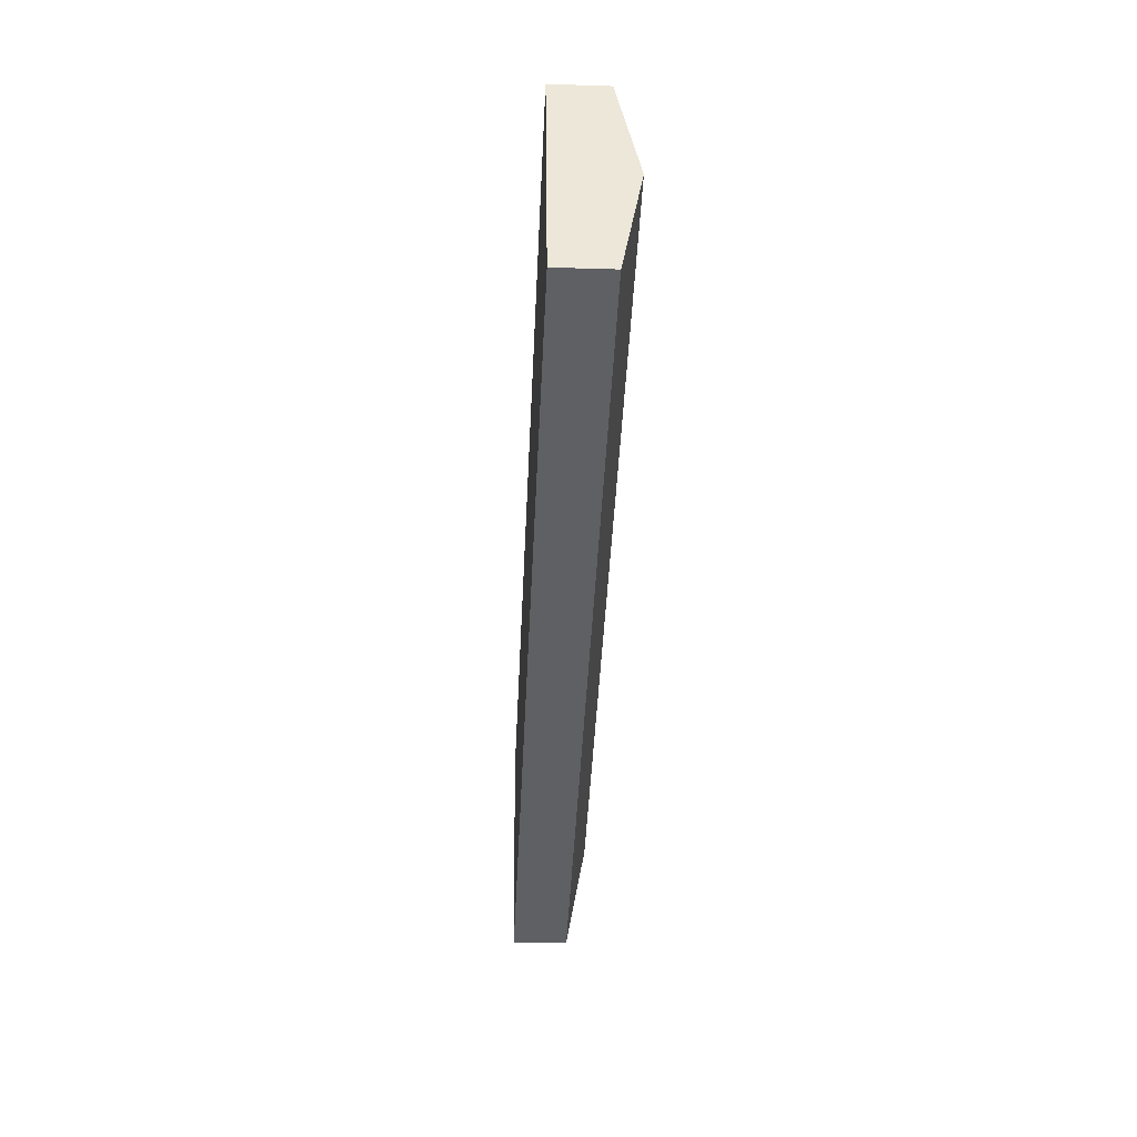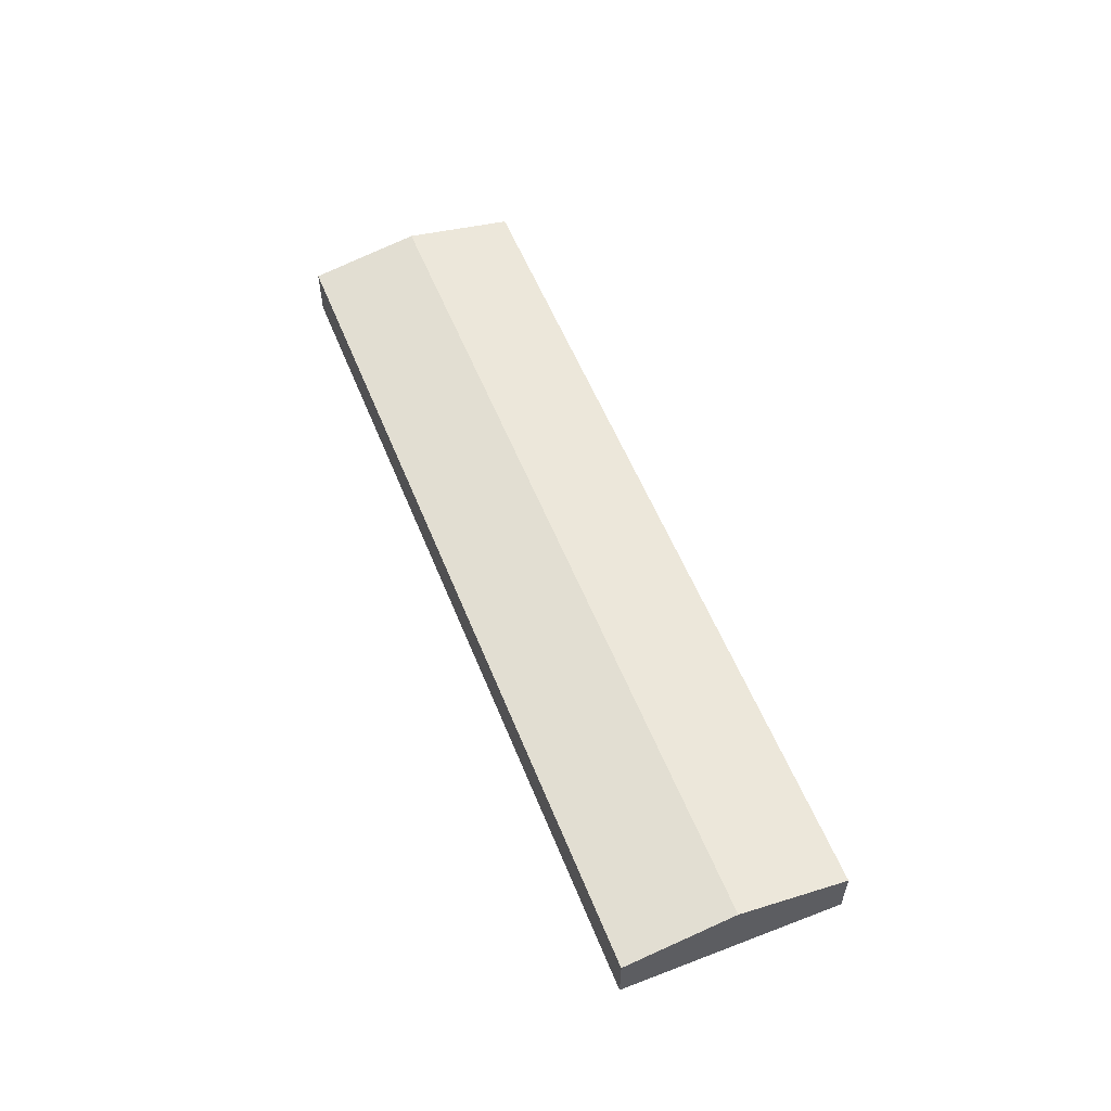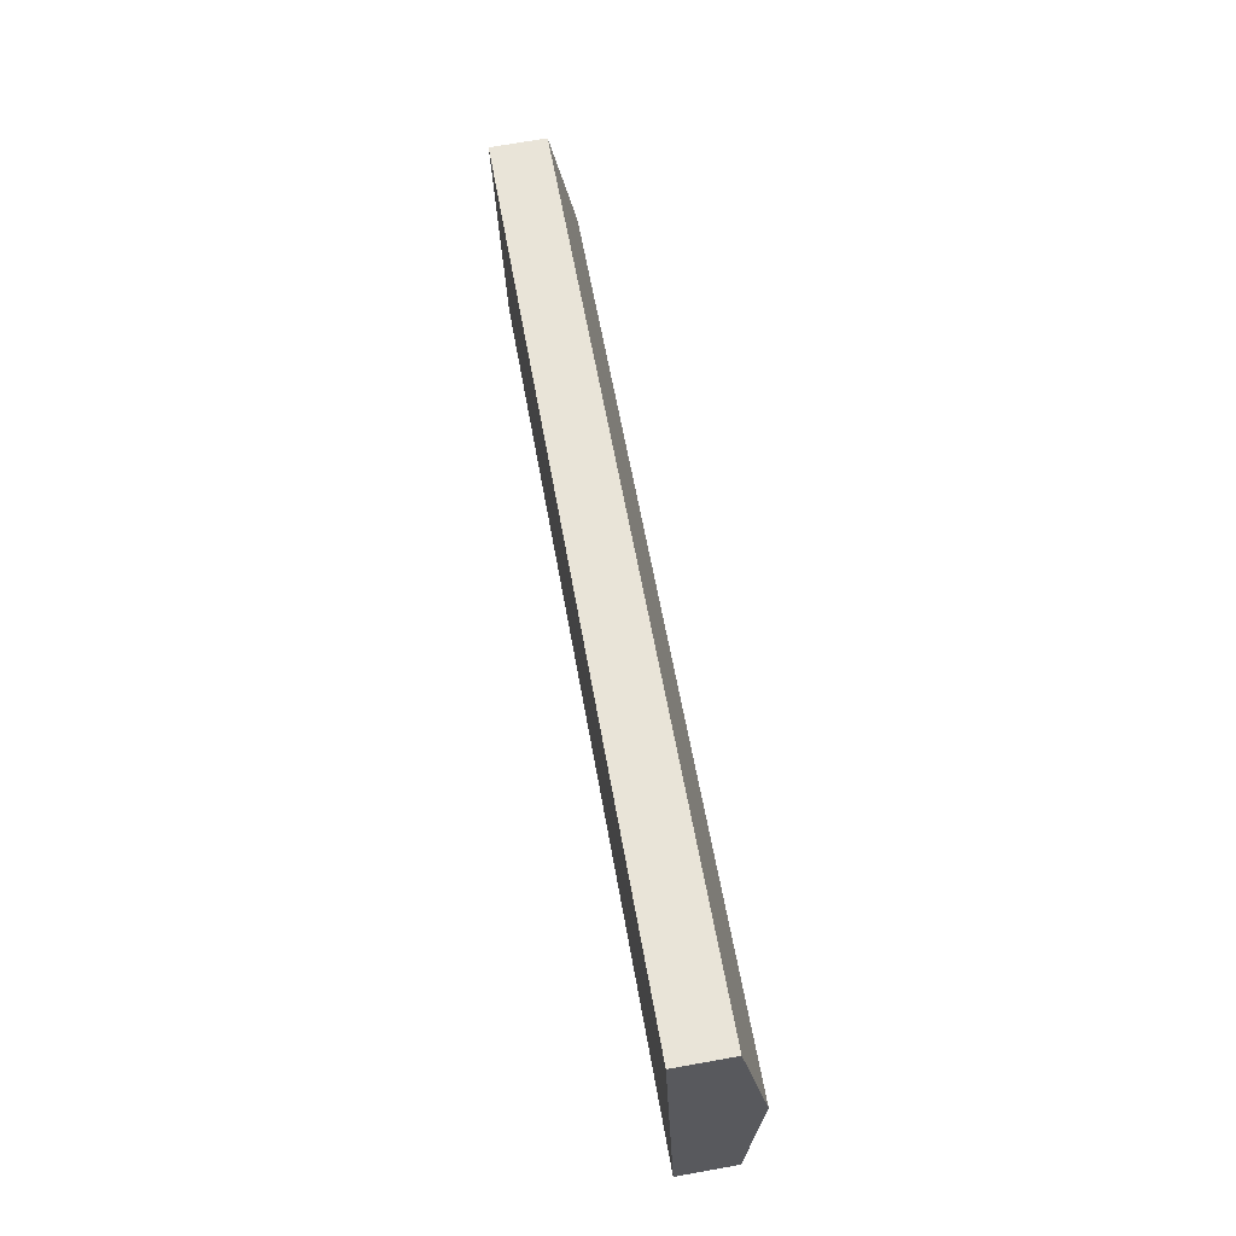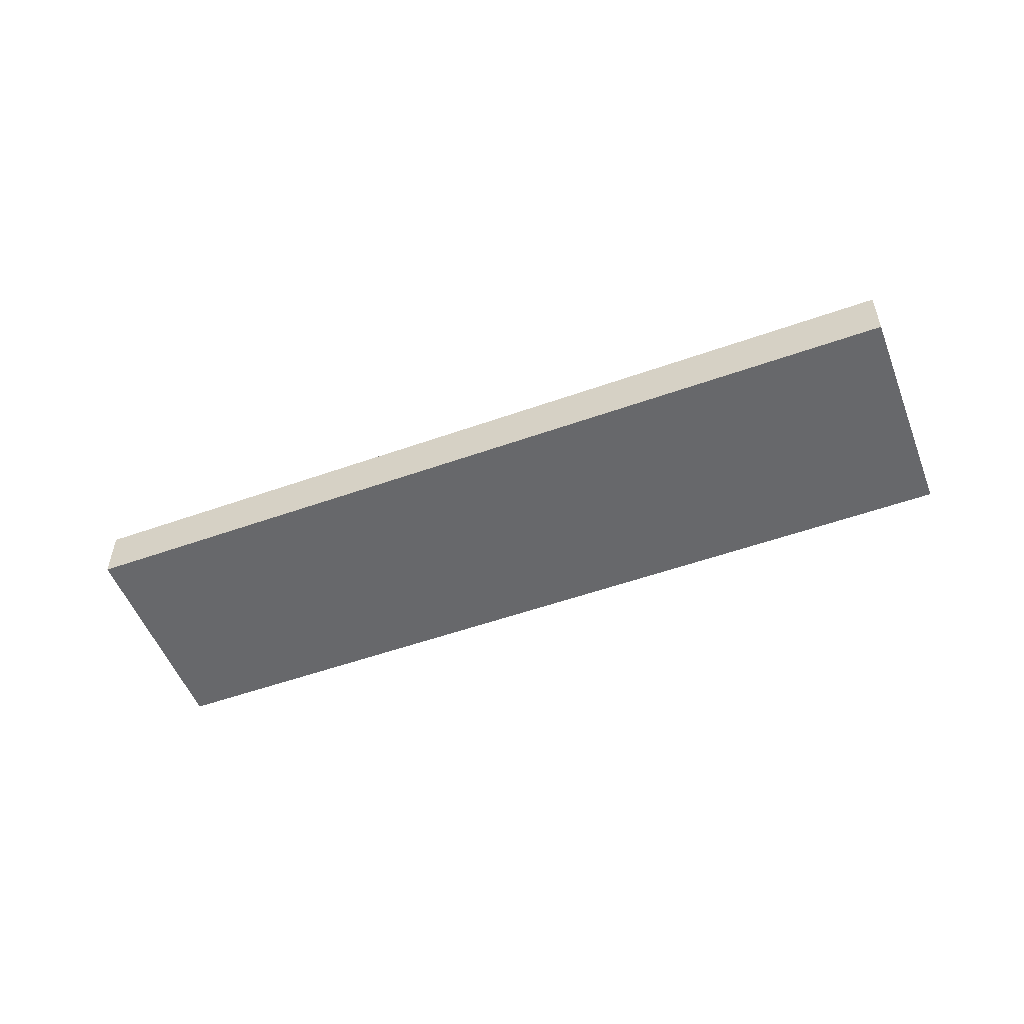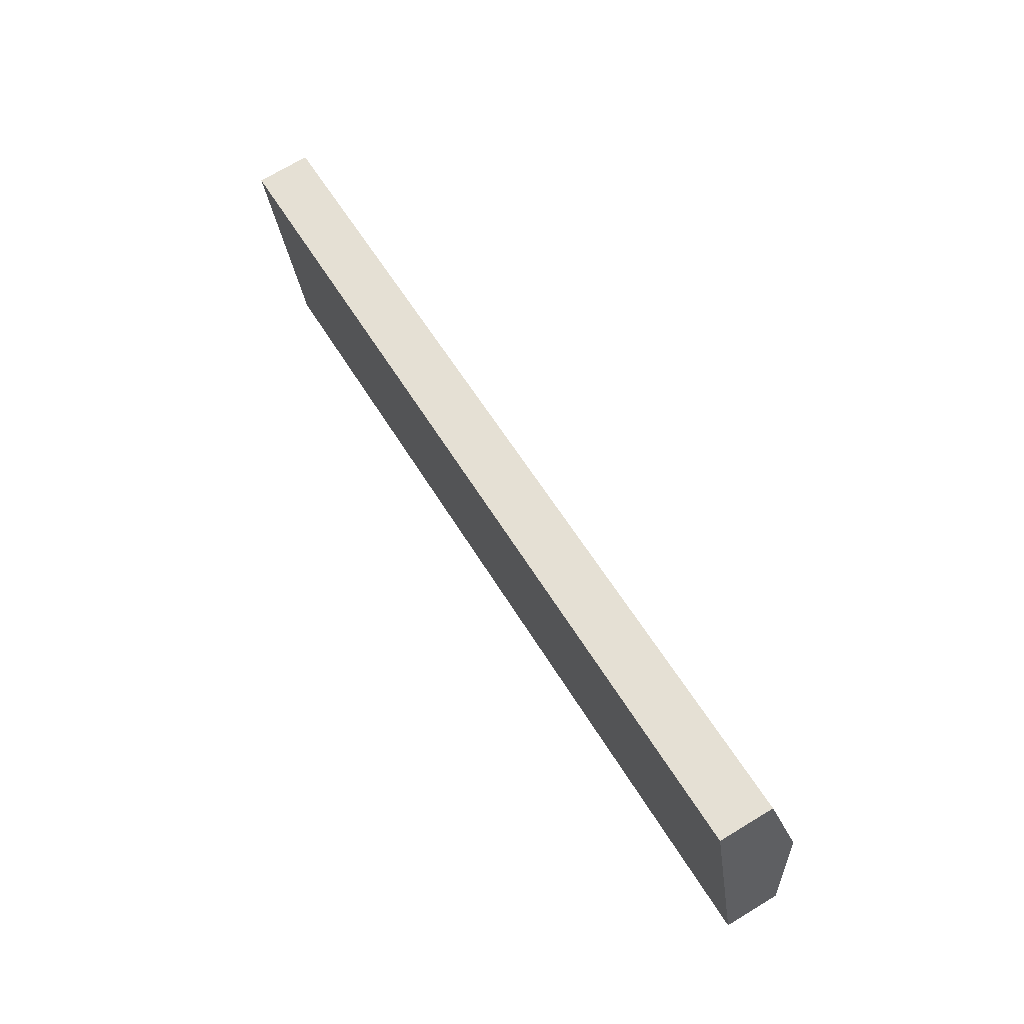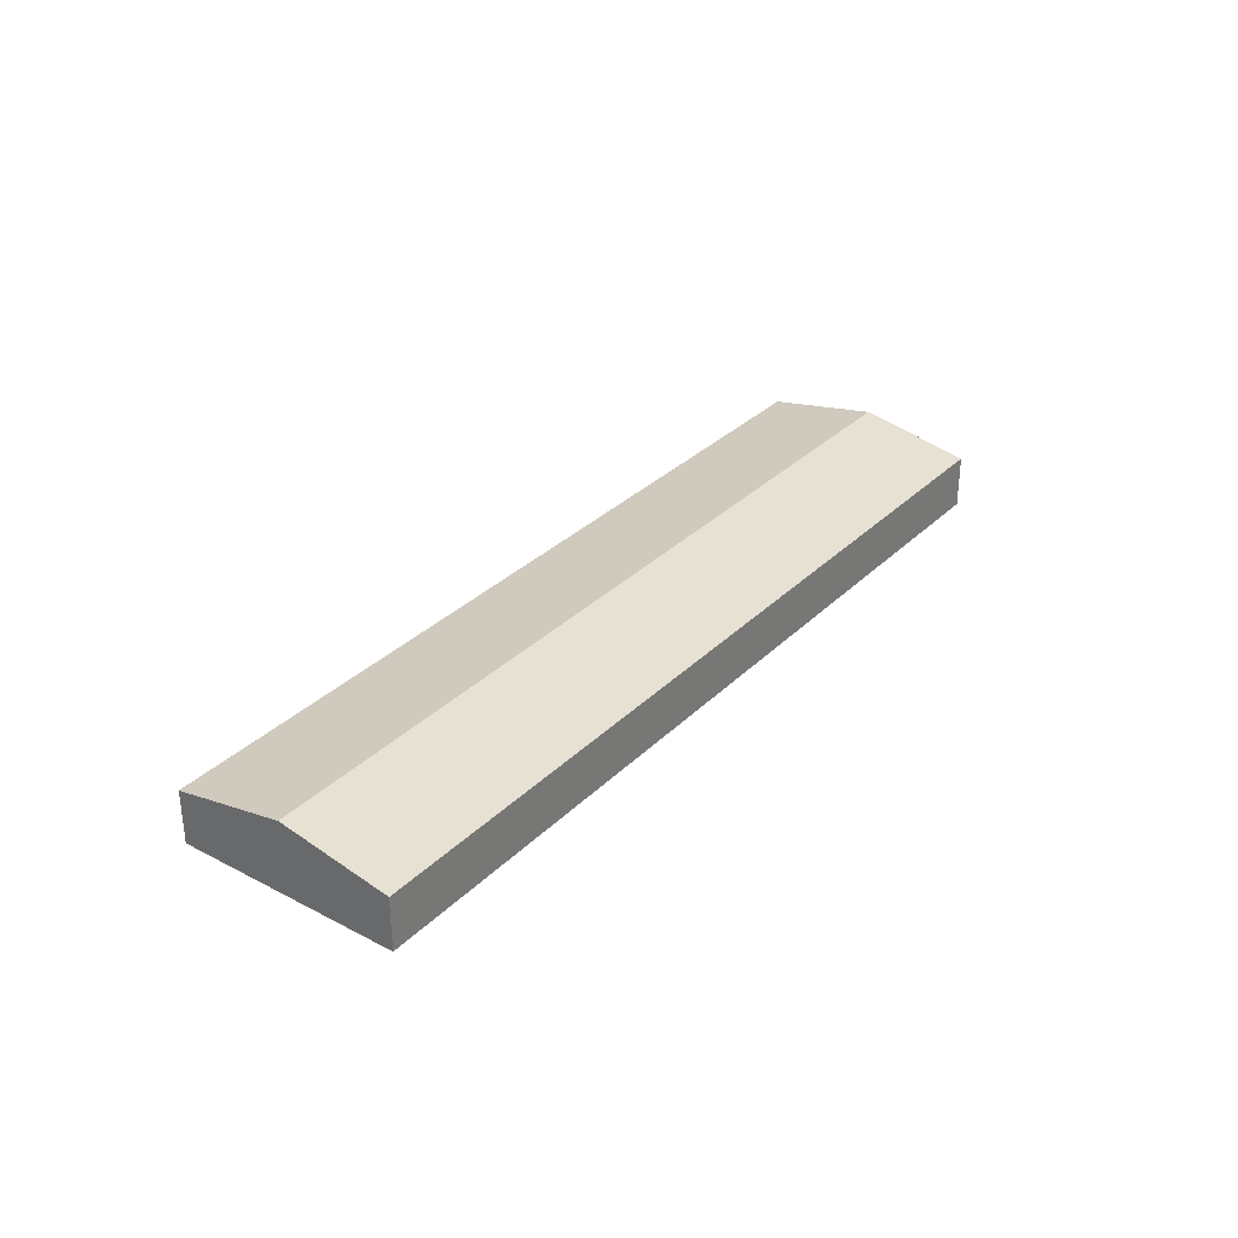
<metadata>
{"format":"obj","ext":"obj","renderer":"f3d","projection":"perspective","resolution":1024,"background":"white","views":[{"elev":-28.5,"azim":87.3,"up":"+Z"},{"elev":56.3,"azim":54.1,"up":"+Y"},{"elev":71.7,"azim":80.0,"up":"+Z"},{"elev":-52.5,"azim":6.8,"up":"+Y"},{"elev":72.0,"azim":58.9,"up":"+Z"},{"elev":31.9,"azim":-67.6,"up":"+Y"}]}
</metadata>
<code>
v  99.97 -7.43e-16 12.13
v  6.195 1.517e-15 -24.78
v  103.1 1.556e-17 -0.2541
v  96.88 -1.502e-15 24.52
v  0 0 0
v  3.098 7.585e-16 -12.39
v  0.0001287 6.05 -0.0001916
v  3.098 8.371 -12.39
v  6.196 6.05 -24.78
v  96.88 6.05 24.52
v  103.1 6.05 -0.2542
v  99.97 8.371 12.13
g defaultobject
f 1 2 3
f 2 1 4
f 2 4 5
f 2 5 6
f 7 6 5
f 6 7 8
f 6 8 2
f 2 8 9
f 4 7 5
f 7 4 10
f 9 3 2
f 3 9 11
f 11 1 3
f 1 11 12
f 1 12 4
f 4 12 10
f 7 12 8
f 12 7 10
f 8 11 9
f 11 8 12

</code>
